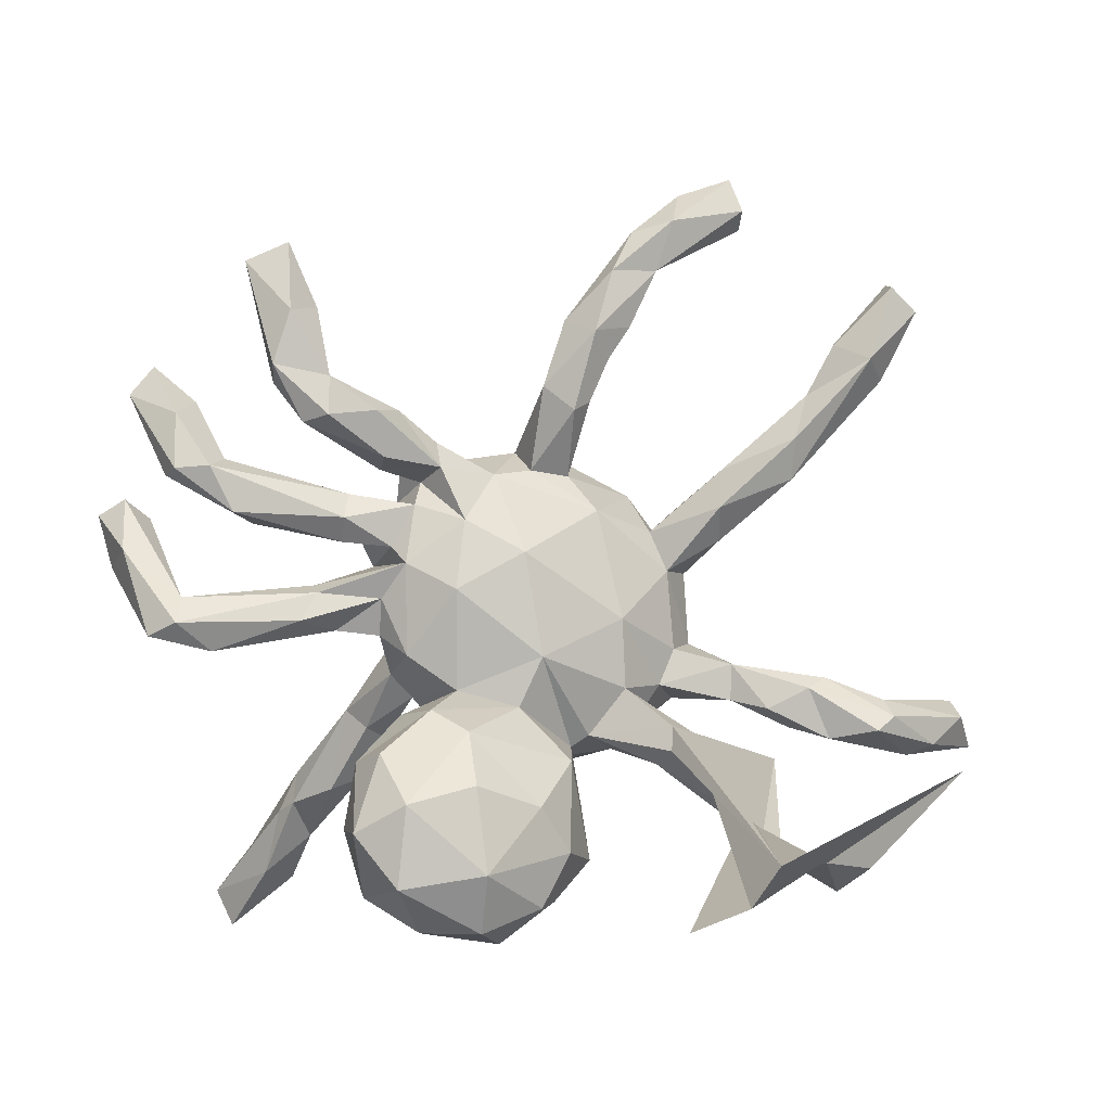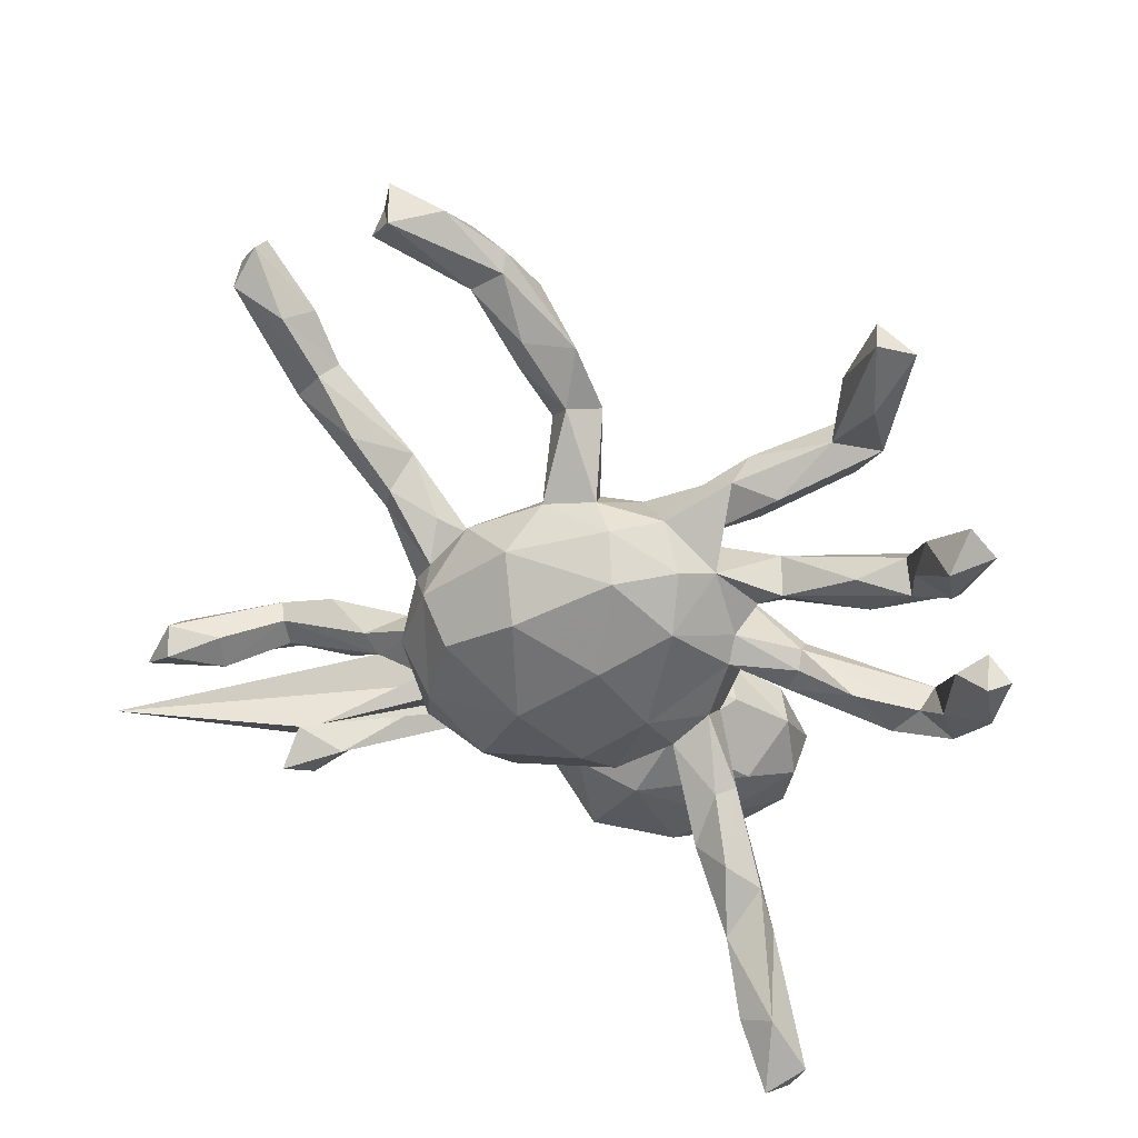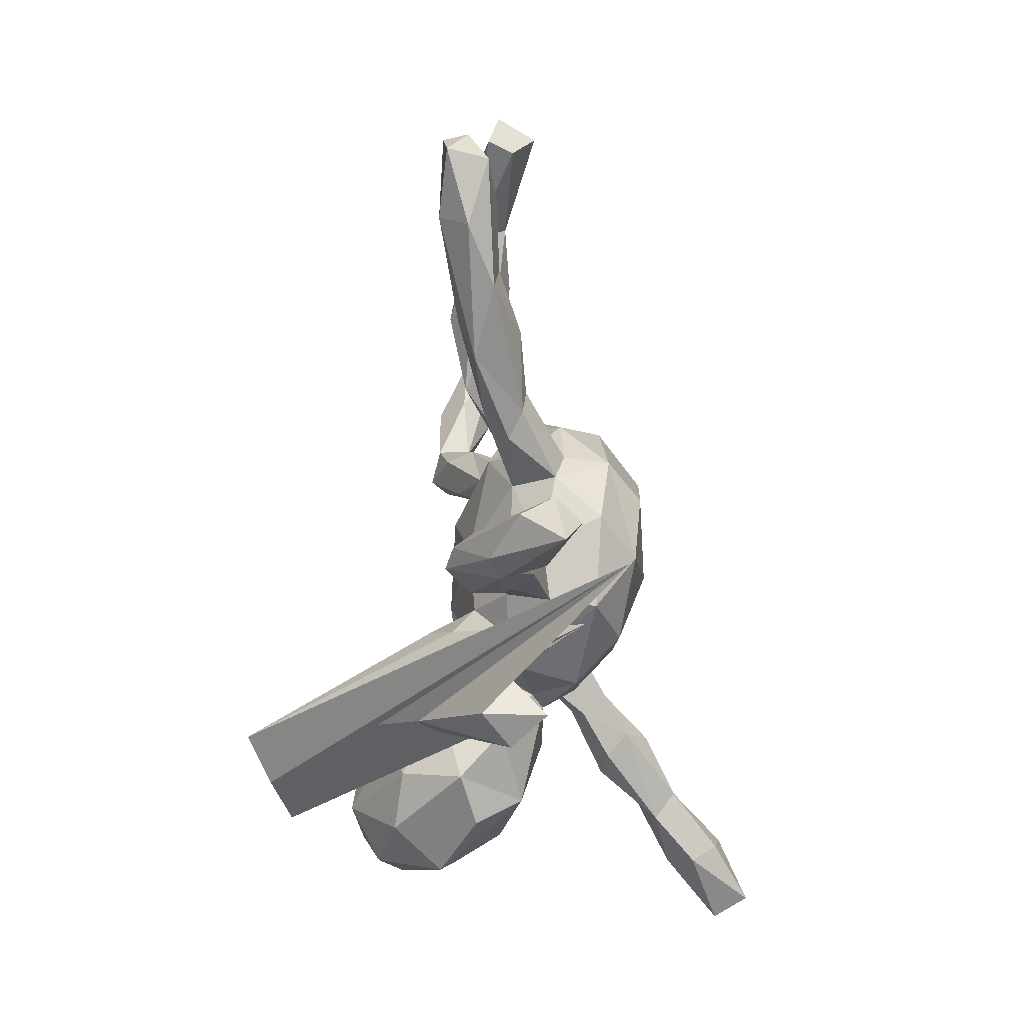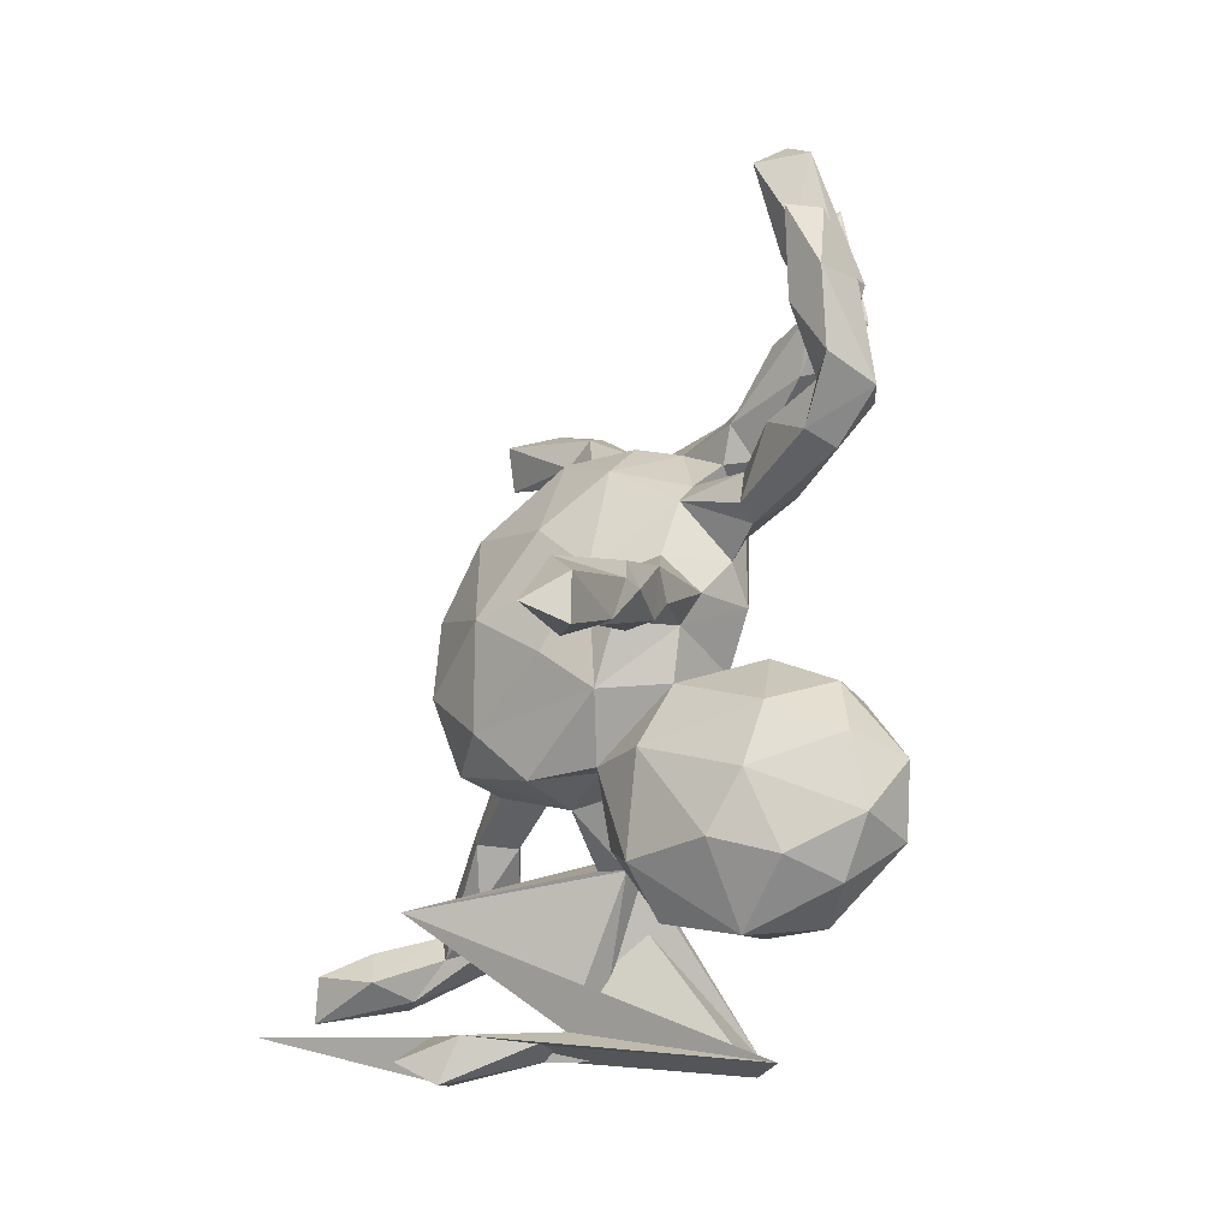
<metadata>
{"format":"obj","ext":"obj","renderer":"f3d","projection":"perspective","resolution":1024,"background":"white","views":[{"elev":-3.0,"azim":173.6,"up":"+Y"},{"elev":36.0,"azim":23.3,"up":"+Y"},{"elev":-20.5,"azim":-85.3,"up":"+Y"},{"elev":-44.5,"azim":61.9,"up":"+Y"}]}
</metadata>
<code>
v 0.491 -0.5542 0.362
v 0.5196 -0.4922 0.3762
v 0.4684 -0.5231 0.4246
v 0.4563 -0.4076 0.3738
v 0.3988 -0.4334 0.3672
v 0.4071 -0.3409 0.2393
v 0.4306 -0.4519 0.2719
v 0.3821 -0.4636 0.3221
v 0.6967 0.0854 0.09001
v 0.3828 -0.3246 0.2053
v 0.7214 0.1777 0.0949
v 0.6951 0.1885 0.1423
v 0.6295 -0.002482 0.04612
v 0.629 -0.03329 -0.03247
v 0.3762 -0.2722 0.2232
v 0.6198 0.08383 0.09627
v 0.6754 0.2054 0.07451
v 0.6748 0.1164 0.01539
v 0.6334 0.1741 0.1026
v 0.3421 -0.3388 0.2881
v 0.351 -0.3853 0.2521
v 0.3165 -0.2983 0.147
v 0.5736 0.03297 -0.02757
v 0.5636 0.01658 0.0209
v 0.5225 -0.05848 -0.03247
v 0.2635 -0.2797 0.1629
v 0.5202 -0.0421 0.0186
v 0.5821 -0.01059 -0.05995
v 0.2716 -0.4592 -0.2091
v 0.2917 -0.1595 0.1243
v 0.456 0.02585 0.03795
v 0.3176 -0.233 0.2376
v 0.2058 -0.3918 -0.0509
v 0.2904 -0.3524 -0.2734
v 0.1802 -0.501 -0.1246
v 0.6691 0.3863 0.07236
v 0.04424 -0.5437 -0.1372
v 0.3025 -0.3519 -0.1678
v 0.6073 0.2887 0.06787
v 0.3443 0.04099 -0.04449
v 0.6026 0.2399 -0.0146
v 0.6279 0.4377 0.08482
v 0.2503 -0.2411 0.2012
v 0.2568 -0.1894 0.09313
v 0.1812 -0.5159 -0.2224
v 0.2669 -0.1569 0.1581
v 0.3483 0.05498 -0.008984
v 0.615 0.3815 0.1388
v 0.2836 -0.2419 -0.171
v 0.1242 -0.4631 -0.03579
v 0.5859 0.2492 -0.0615
v 0.08311 -0.5158 -0.2566
v 0.4867 0.1746 -0.07771
v 0.3737 -0.006977 -0.0589
v 0.2205 -0.4403 -0.3063
v 0.2467 -0.2254 -0.235
v 0.5407 0.3014 0.05114
v 0.5262 0.2521 -0.08433
v 0.5861 0.3473 -0.01734
v 0.5535 0.3727 0.05353
v 0.5024 0.267 -0.03797
v 0.4351 0.2334 0.006084
v 0.2213 -0.2071 0.1192
v 0.3354 -0.01599 0.01348
v 0.455 0.1586 -0.02421
v 0.2231 -0.05551 0.08266
v 0.5255 0.2211 -0.003625
v 0.2508 -0.2968 -0.06335
v 0.3537 0.03005 0.01591
v 0.08172 -0.2997 0.04772
v 0.3137 -0.0227 -0.01996
v 0.1751 -0.1058 0.1216
v 0.2394 -0.0313 -0.02798
v 0.2189 -0.09699 0.01373
v 0.2079 -0.3046 -0.3135
v 0.1803 -0.1364 0.02863
v -0.01937 -0.479 -0.214
v 0.1286 -0.2004 0.01168
v 0.2935 0.2092 -0.04049
v 0.1123 -0.1244 -0.09167
v 0.07803 -0.4181 -0.3082
v 0.248 0.04478 0.06412
v 0.3044 0.1278 -0.03519
v 0.1957 -0.0654 -0.07897
v 0.2376 0.03075 -0.05425
v -0.05579 -0.4815 -0.06212
v 0.3006 0.1677 -0.06636
v 0.1019 -0.1904 -0.2244
v -0.02334 -0.2612 0.05634
v 0.2077 -0.1659 -0.1034
v -0.01076 -0.4308 0.01587
v -0.1136 -0.4098 -0.08487
v 0.03526 -0.1357 0.1834
v 0.1612 -0.1554 -0.1838
v 0.2212 0.1192 -0.04935
v 0.1979 0.09022 -0.08426
v 0.2476 0.08926 0.03959
v 0.142 -0.0436 0.1586
v 0.2715 0.1328 0.000134
v 0.1763 0.1378 0.142
v 0.06802 -0.2029 0.1088
v 0.3171 0.1713 0.01323
v -0.01579 -0.3136 -0.2316
v 0.2079 0.1983 0.03265
v 0.1157 0.04536 -0.1251
v 0.09399 -0.2761 -0.2868
v -0.05253 -0.02491 0.247
v 0.4225 0.4117 -0.1814
v -0.1168 -0.2433 0.123
v 0.4213 0.3845 -0.1444
v -0.06831 -0.3905 -0.1949
v 0.007656 -0.1523 -0.1035
v 0.3723 0.317 -0.1689
v 0.4185 0.4906 -0.08285
v 0.2797 0.3091 -0.05059
v 0.1644 0.2244 0.09076
v -0.0516 -0.2428 0.03814
v 0.07461 0.07191 0.2077
v 0.2413 0.2469 -0.08228
v 0.4692 0.5924 -0.1147
v 0.1816 0.1914 -0.04866
v 0.2 0.3226 -0.04921
v -0.1391 -0.1655 0.2031
v -0.1089 -0.3292 -0.01245
v -0.07709 -0.2415 -0.1341
v -0.08907 -0.2209 -0.02438
v 0.3293 0.3937 -0.1799
v 0.3315 0.3281 -0.196
v 0.1703 0.231 -0.02485
v 0.2365 0.2644 -0.1301
v 0.3413 0.3938 -0.1218
v 0.4147 0.6162 -0.07627
v 0.09925 0.164 -0.09433
v 0.2501 0.3404 -0.1551
v 0.3973 0.6225 -0.1319
v 0.3489 0.5114 -0.1324
v 0.394 0.5018 -0.1875
v 0.07998 0.2288 0.1674
v 0.1388 0.2532 -0.07556
v 0.2109 0.3457 -0.1
v -0.1172 -0.2009 -0.04097
v -0.1633 -0.2256 0.02455
v -0.03062 -0.06751 -0.114
v 0.145 0.2959 -0.06105
v 0.1144 0.2728 0.0281
v -0.2504 -0.245 -0.06514
v -0.1791 -0.1204 -0.05496
v 0.04725 0.2814 0.1011
v -0.2034 -0.1795 0.008281
v -0.06202 0.1547 0.2406
v -0.2455 -0.2259 -0.1409
v -0.001164 0.1089 -0.1107
v -0.2588 -0.1446 0.1672
v -0.2249 -0.2485 -0.1014
v -0.2202 -0.04494 0.2367
v -0.1812 0.0801 0.2463
v 0.001238 0.2901 0.04519
v 0.04637 0.2438 -0.04914
v -0.4798 -0.2478 0.1575
v -0.2799 -0.1378 0.08702
v -0.4376 -0.4084 -0.1112
v -0.01968 0.2539 -0.02172
v -0.2901 -0.1952 -0.08262
v -0.1059 0.2424 0.1695
v -0.1723 -0.001972 -0.06552
v -0.2482 -0.1839 -0.1278
v -0.08506 0.2449 -0.01268
v -0.5101 -0.4175 0.03473
v -0.3852 -0.3493 -0.1549
v -0.2471 -0.1147 0.00819
v -0.5675 -0.4775 0.04265
v -0.246 0.1296 0.1926
v -0.2376 -0.5068 -0.3636
v -0.374 -0.3984 -0.4187
v -0.2738 -0.05218 0.01581
v -0.3096 -0.04223 0.07643
v -0.374 -0.07871 0.007387
v -0.3728 -0.1416 0.009783
v -0.2976 0.008165 0.1796
v -0.08481 0.2767 0.06721
v -0.1333 0.1845 -0.03461
v -0.07734 0.4153 -0.01277
v -0.2051 0.2196 0.1033
v -0.591 -0.374 0.04702
v -0.5988 -0.4349 0.1038
v -0.03631 0.3943 -0.07012
v -0.3054 0.08266 0.09987
v -0.8519 -0.2746 0.243
v -0.263 0.08357 0.01982
v -0.4774 -0.1887 0.02538
v -0.5149 -0.4163 -0.112
v -0.3322 -0.4678 -0.3851
v -0.2712 0.1328 0.1136
v -0.2343 0.1526 0.03205
v -0.4323 -0.1559 -0.02203
v -0.6175 -0.4344 0.000636
v -0.2809 0.1918 0.06234
v -0.4341 -0.09929 0.0604
v -0.08794 0.3527 -0.0838
v -0.3555 0.1374 0.02126
v -0.118 0.3697 -0.05195
v -0.5026 -0.12 -0.03232
v -0.5401 -0.2082 -0.02545
v -0.1461 0.5338 0.004998
v -0.07529 0.5105 -0.04927
v -0.5359 -0.102 -0.01016
v -0.3834 0.1781 0.04802
v -0.4055 -0.1316 0.06768
v -0.6191 -0.1936 -0.05924
v -0.3729 0.2172 0.05323
v -0.1212 0.4858 -0.111
v -0.6189 -0.1521 0.02412
v -0.1859 0.4988 -0.06415
v -0.6107 -0.2025 0.02099
v -0.1632 0.4681 -0.02042
v -0.6512 -0.1691 -0.0432
v -0.3494 0.193 -0.02441
v -0.6912 -0.2381 0.03693
v -0.4421 0.3033 0.04927
v -0.64 -0.1406 -0.01063
v -0.1531 0.593 -0.08447
v -0.6977 -0.2207 0.1093
v -0.2335 0.5984 -0.05493
v -0.1932 0.6674 -0.03954
v -0.7376 -0.2197 0.02305
v -0.8369 -0.2271 0.1482
v -0.7043 -0.158 0.1083
v -0.476 0.3116 -0.05736
v -0.7769 -0.1788 0.1713
v -0.8027 -0.1719 0.07585
v -0.7965 -0.1428 0.1297
v -0.1852 0.6431 -0.01156
v -0.5602 0.3367 0.01278
v -0.3561 0.26 -0.006919
v -0.5167 0.3879 0.01788
v -0.4749 0.2422 -0.02802
v -0.2804 0.7399 -0.00194
v -0.3461 0.7389 0.06766
v -0.5016 0.3889 -0.02918
v -0.2615 0.6853 -0.06401
v -0.2353 0.6113 0.003983
v -0.3936 0.6869 0.0315
v -0.5475 0.4767 -0.04157
v -0.6047 0.4488 -0.07797
v -0.3928 0.7139 -0.01337
v -0.3727 0.7717 0.00346
v -0.5774 0.4856 0.01898
v -0.635 0.4168 -0.02446
v -0.6456 0.5752 -0.06755
v -0.6904 0.5339 -0.05596
v -0.645 0.585 -0.02444
v -0.6696 0.5231 0.01276
f 2 3 1
f 8 1 3
f 7 2 1
f 4 3 2
f 8 3 5
f 4 5 3
f 20 8 5
f 60 57 48
f 39 48 57
f 42 60 48
f 61 57 60
f 59 60 42
f 36 59 42
f 61 60 59
f 17 12 11
f 9 11 12
f 18 17 11
f 19 12 17
f 183 164 180
f 148 180 164
f 167 183 180
f 172 164 183
f 243 247 239
f 235 239 247
f 244 243 239
f 251 247 243
f 234 239 235
f 252 235 247
f 249 251 243
f 252 247 251
f 250 252 251
f 244 249 243
f 250 251 249
f 244 250 249
f 248 252 250
f 107 93 98
f 101 98 93
f 118 107 98
f 123 93 107
f 100 118 98
f 150 107 118
f 82 100 98
f 138 118 100
f 235 233 219
f 207 219 233
f 234 235 219
f 252 233 235
f 248 233 252
f 236 233 248
f 244 248 250
f 193 172 183
f 194 193 183
f 187 172 193
f 179 172 187
f 207 187 193
f 155 123 107
f 156 155 107
f 153 123 155
f 150 156 107
f 172 155 156
f 164 172 156
f 179 155 172
f 153 155 179
f 176 179 187
f 6 4 2
f 20 5 4
f 51 59 36
f 48 36 42
f 39 36 48
f 41 36 39
f 85 71 73
f 82 73 71
f 84 85 73
f 54 71 85
f 133 96 105
f 84 105 96
f 152 133 105
f 121 96 133
f 96 85 84
f 40 85 96
f 40 54 85
f 25 71 54
f 28 54 40
f 27 71 25
f 28 25 54
f 14 27 25
f 64 71 27
f 23 28 40
f 18 28 23
f 47 23 40
f 14 25 28
f 18 14 28
f 13 27 14
f 185 168 184
f 173 184 168
f 196 185 184
f 171 168 185
f 225 230 216
f 220 216 230
f 209 225 216
f 226 230 225
f 206 216 220
f 231 220 230
f 202 209 216
f 218 225 209
f 203 218 209
f 226 225 218
f 212 222 214
f 218 214 222
f 208 212 214
f 227 222 212
f 203 214 218
f 226 218 222
f 190 214 203
f 202 216 206
f 212 206 220
f 198 206 212
f 227 212 220
f 177 202 206
f 203 209 202
f 208 214 190
f 195 190 203
f 195 203 202
f 177 195 202
f 178 190 195
f 208 190 178
f 177 178 195
f 163 146 149
f 142 149 146
f 147 163 149
f 159 146 163
f 187 189 176
f 175 176 189
f 200 189 187
f 177 176 175
f 165 175 189
f 22 21 26
f 43 26 21
f 44 22 26
f 10 21 22
f 21 10 7
f 6 7 10
f 8 21 7
f 2 7 6
f 15 6 10
f 1 8 7
f 20 21 8
f 207 200 187
f 217 189 200
f 170 175 165
f 181 165 189
f 63 26 43
f 72 63 43
f 44 26 63
f 76 44 63
f 30 22 44
f 30 10 22
f 236 228 217
f 234 217 228
f 200 236 217
f 244 228 236
f 239 234 228
f 194 217 234
f 207 236 200
f 189 217 194
f 197 194 234
f 181 189 194
f 183 181 194
f 98 101 72
f 76 72 101
f 66 98 72
f 72 76 63
f 46 72 43
f 74 30 44
f 15 10 30
f 32 15 30
f 74 66 30
f 46 30 66
f 73 66 74
f 152 165 181
f 78 76 101
f 76 74 44
f 84 73 74
f 82 66 73
f 56 94 49
f 90 49 94
f 34 56 49
f 88 94 56
f 49 38 34
f 29 34 38
f 68 38 49
f 19 16 12
f 9 12 16
f 23 16 19
f 232 204 205
f 182 205 204
f 224 232 205
f 241 204 232
f 237 224 240
f 221 240 224
f 246 237 240
f 232 224 237
f 245 246 240
f 238 237 246
f 223 245 240
f 238 246 245
f 241 215 204
f 182 204 215
f 223 215 241
f 238 241 232
f 242 223 241
f 238 242 241
f 245 223 242
f 238 245 242
f 164 138 148
f 116 148 138
f 150 138 164
f 150 118 138
f 156 150 164
f 237 238 232
f 174 169 191
f 161 191 169
f 188 174 191
f 151 169 174
f 154 161 169
f 171 191 161
f 92 37 86
f 91 86 37
f 91 92 86
f 77 37 92
f 111 77 92
f 125 111 92
f 81 77 111
f 52 37 77
f 50 37 35
f 45 35 37
f 33 50 35
f 91 37 50
f 125 103 111
f 81 111 103
f 88 103 125
f 29 35 45
f 52 45 37
f 33 35 29
f 55 29 45
f 88 75 106
f 81 106 75
f 103 88 106
f 56 75 88
f 55 34 29
f 33 29 38
f 34 75 56
f 55 75 34
f 81 52 77
f 55 52 81
f 55 45 52
f 106 81 103
f 75 55 81
f 33 38 68
f 90 68 49
f 80 90 94
f 196 188 191
f 171 196 191
f 184 188 196
f 185 196 171
f 168 171 161
f 173 168 161
f 159 173 161
f 188 192 174
f 163 174 192
f 184 192 188
f 192 173 159
f 163 192 159
f 184 173 192
f 154 159 161
f 166 151 174
f 163 166 174
f 141 151 166
f 154 169 151
f 146 159 154
f 141 154 151
f 124 125 92
f 70 91 50
f 70 50 33
f 112 88 125
f 70 33 68
f 112 94 88
f 160 179 176
f 193 194 197
f 210 193 197
f 219 207 210
f 193 210 207
f 234 219 210
f 233 236 207
f 15 4 6
f 15 20 4
f 43 21 20
f 32 43 20
f 101 93 123
f 109 123 153
f 160 153 179
f 142 153 160
f 114 110 120
f 108 120 110
f 132 114 120
f 131 110 114
f 131 114 132
f 135 132 120
f 137 135 120
f 136 132 135
f 108 137 120
f 136 135 137
f 131 132 136
f 41 51 36
f 58 59 51
f 127 131 136
f 67 41 39
f 53 51 41
f 17 18 23
f 9 14 18
f 140 127 134
f 128 134 127
f 139 140 134
f 131 127 140
f 134 128 130
f 113 130 128
f 139 134 130
f 130 113 119
f 115 119 113
f 139 130 119
f 110 115 113
f 129 119 115
f 108 110 113
f 131 115 110
f 79 58 87
f 53 87 58
f 121 79 87
f 61 58 79
f 51 53 58
f 83 87 53
f 53 41 65
f 67 65 41
f 83 53 65
f 108 128 127
f 113 128 108
f 137 108 127
f 136 137 127
f 229 226 222
f 227 229 222
f 231 226 229
f 231 230 226
f 227 220 231
f 229 227 231
f 198 212 208
f 176 198 208
f 15 32 20
f 46 43 32
f 236 248 244
f 239 228 244
f 197 234 210
f 46 66 72
f 82 98 66
f 30 46 32
f 160 149 142
f 154 142 146
f 167 181 183
f 162 181 167
f 201 167 180
f 97 100 82
f 141 142 154
f 117 142 141
f 126 124 117
f 89 117 124
f 141 126 117
f 125 124 126
f 57 67 39
f 61 67 57
f 62 67 61
f 215 201 182
f 180 182 201
f 199 201 215
f 58 61 59
f 18 11 9
f 13 9 16
f 23 19 17
f 221 224 205
f 211 221 205
f 221 211 223
f 213 223 211
f 240 221 223
f 205 182 186
f 157 186 182
f 211 205 186
f 223 213 215
f 199 215 213
f 199 213 211
f 145 148 116
f 100 116 138
f 104 145 116
f 157 148 145
f 158 157 145
f 180 148 157
f 182 180 157
f 162 186 157
f 104 116 100
f 109 117 89
f 91 89 124
f 70 89 91
f 92 91 124
f 78 89 70
f 163 147 166
f 141 166 147
f 170 165 147
f 143 147 165
f 149 170 147
f 143 141 147
f 126 141 143
f 112 126 143
f 152 143 165
f 125 126 112
f 80 112 143
f 78 70 68
f 90 78 68
f 105 143 152
f 105 80 143
f 94 112 80
f 78 90 80
f 80 84 76
f 74 76 84
f 78 80 76
f 105 84 80
f 24 13 16
f 14 9 13
f 140 122 131
f 115 131 122
f 144 122 140
f 129 115 122
f 62 61 79
f 102 67 62
f 102 65 67
f 160 176 208
f 177 198 176
f 178 160 208
f 142 109 153
f 101 123 109
f 89 101 109
f 160 170 149
f 109 142 117
f 158 133 152
f 158 152 181
f 89 78 101
f 177 175 170
f 178 177 170
f 178 170 160
f 206 198 177
f 181 162 158
f 157 158 162
f 139 133 158
f 64 82 71
f 69 82 64
f 129 133 139
f 144 139 158
f 129 121 133
f 104 121 129
f 95 96 121
f 121 87 95
f 83 95 87
f 99 97 95
f 96 95 97
f 83 99 95
f 104 97 99
f 47 96 97
f 102 99 83
f 47 40 96
f 69 47 97
f 31 47 69
f 82 69 97
f 31 69 64
f 24 47 31
f 27 31 64
f 24 31 27
f 145 144 158
f 140 139 144
f 119 129 139
f 104 79 121
f 102 83 65
f 24 23 47
f 16 23 24
f 13 24 27
f 104 99 102
f 199 162 167
f 102 62 79
f 104 102 79
f 145 122 144
f 122 104 129
f 145 104 122
f 211 186 199
f 162 199 186
f 100 97 104
f 201 199 167

</code>
